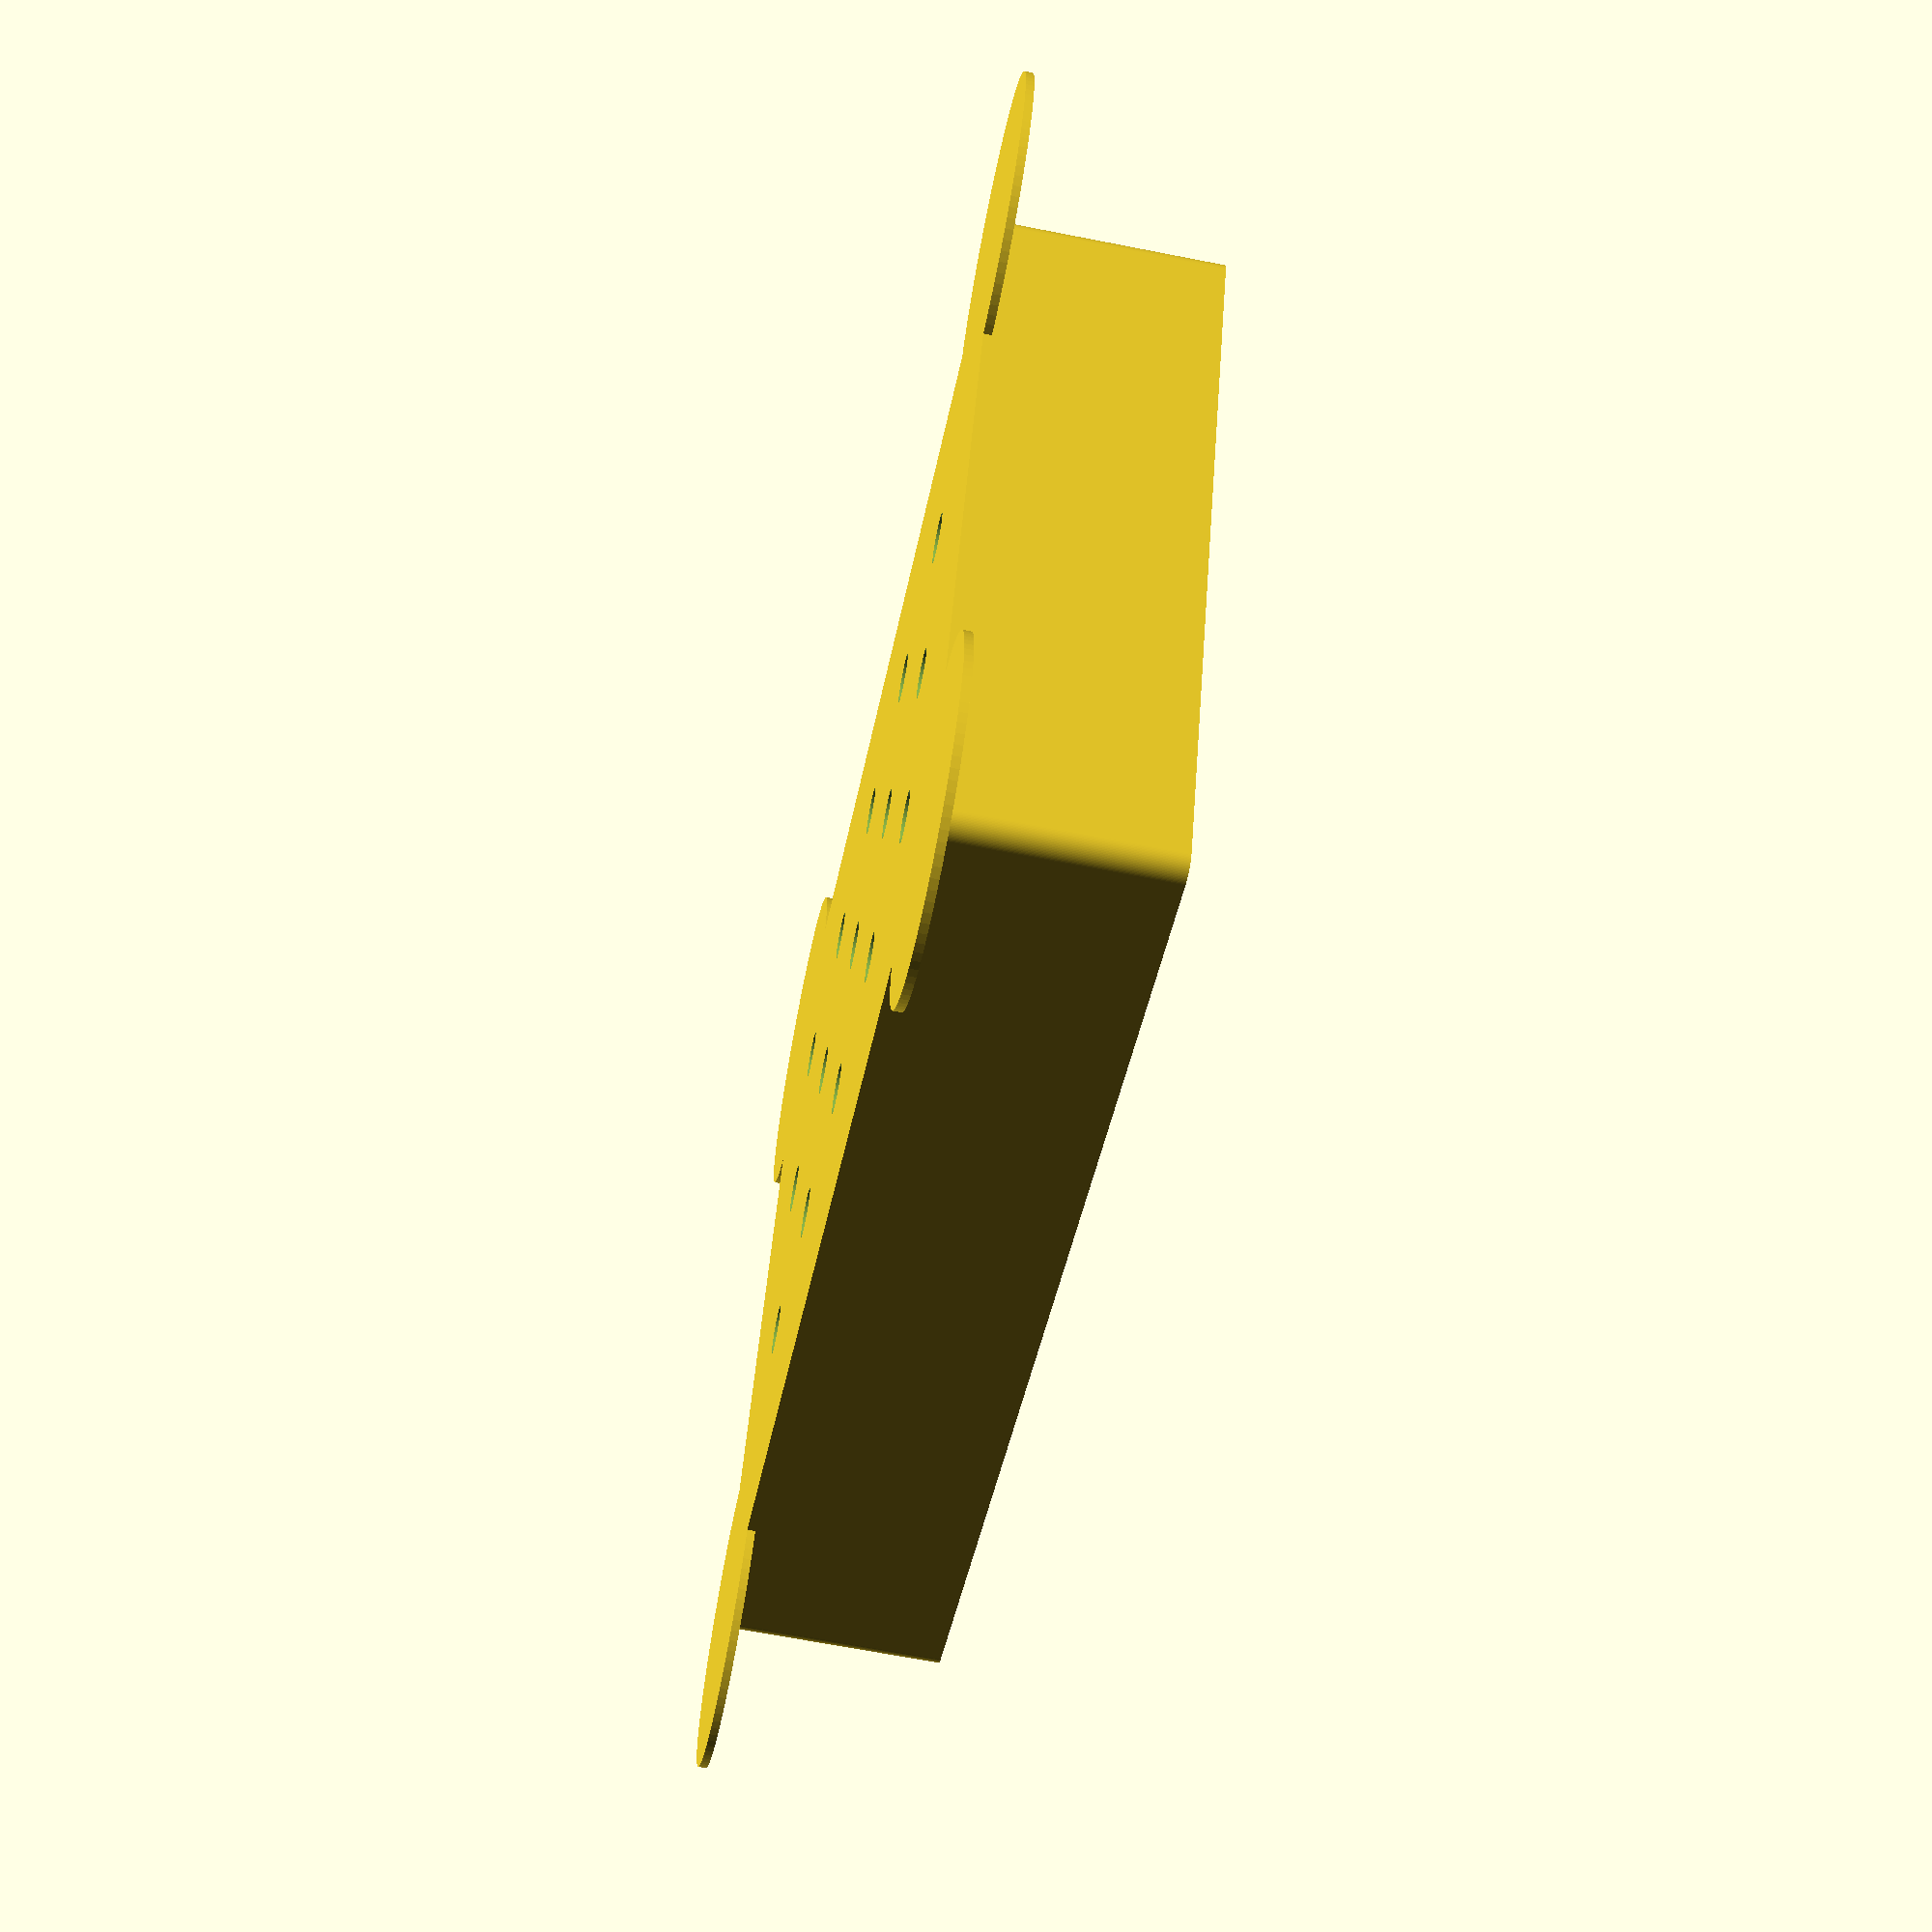
<openscad>
//design and code by emanresu (http://www.thingiverse.com/Emanresu)
//This code generates a rack with round or square holes.

/* [Global] */

//round or square holes?
hole_shape=1; //[1:Round,0:Square]
//length of edge/diameter if square/round holes (mm)
hole_size=10;
//depth of hole (mm)
hole_depth=12;
//number of rows along the x axis
rows=6;
//number of columns along the y axis
columns=4;
//space between holes (mm)
spacing=1.6;
//thickness of bottom layer (mm)
bottom_thick=1.75;
//height of skids (mm)
skid_height=0.5;
//diameter of skids (mm)
skid_diameter=20;
//wall thickness (mm)
wall_thickness=5;
//material-saving through holes?
material_holes_on=1; //[1:Yes, 0:No]
//material-saving hole size (mm)
material_hole_size=1.5;

//set openSCAD resolution
$fa=1;
$fs=1;






module holes(hole_shape,hole_size,hole_depth,rows,columns,spacing,bottom_thick) {
	//This module generates an array of holes with one corner at the origin
	//moves the array of holes to be alligned with a non-centered cube later
	//moves corner of array to origin, raises holes by bottom_thick
	translate([hole_size/2+spacing, hole_size/2+spacing, hole_depth/2+bottom_thick+0.5]) {
		//generating rows and columns of holes
		//columns are Y axis
		for (b=[0:columns-1]) {
			//rows are X axis
			for (i=[0:rows-1]) {
				translate([i*(hole_size+spacing), b*(hole_size+spacing), 0]) {
					//square or round holes?
					//value of 1 = circles
					if (hole_shape==1) {
						cylinder(r=hole_size/2, h=hole_depth+1, center=true);
					}
					//any value not equal to 1 generates square holes
					else {cube(size=[hole_size, hole_size, hole_depth+1], center=true);
					}
						
					
				}
			}
		}	
	}
}


module material_holes(hole_shape,material_hole_size,hole_depth,rows,columns,spacing,bottom_thick) {
translate([hole_size+1.5*spacing, hole_size+1.5*spacing, hole_depth/2+bottom_thick]){
	//generating rows and columns of holes
		//columns are Y axis
		for (b=[0:columns-2]) {
			//rows are X axis
			for (i=[0:rows-2]) {
				translate([i*(hole_size+spacing), b*(hole_size+spacing), 0]) {
					//square or round holes?
					//value of 1 = circles
					if (hole_shape==1) {
						cylinder(r=material_hole_size, h=hole_depth+3*bottom_thick, center=true);
					}
					//any value not equal to 1 generates square holes
					else {cube(size=[material_hole_size, material_hole_size, hole_depth+bottom_thick], center=true);
					}
}
}
}
}
}
//origin skid
   //translate([0,0,0]) cylinder(h=bottom_thick+hole_depth, d=10);
//opposite corner skid

//takes an appropriately sized block and removes an array of holes
difference() {
hull(){
	//main body
	cube(size=[rows*(hole_size+spacing), columns*(hole_size+spacing), bottom_thick+hole_depth], center=false);

//round the corners to avoid splitting
	translate([0,0,0]) cylinder(h=bottom_thick+hole_depth, d=wall_thickness*0.5, $fn=100);
	translate([rows*(hole_size+spacing)+spacing, columns*(hole_size+spacing)+spacing,0]) cylinder(h=bottom_thick+hole_depth, d=wall_thickness*0.5, $fn=100);
		translate([0, columns*(hole_size+spacing)+spacing,0]) cylinder(h=bottom_thick+hole_depth, d=wall_thickness*0.5, $fn=100);
	translate([rows*(hole_size+spacing)+spacing, 0,0]) cylinder(h=bottom_thick+hole_depth, d=wall_thickness*0.5, $fn=100);
}

//holes (improved resolution with $fn=100)
	holes(hole_shape,hole_size,hole_depth,rows,columns,spacing,bottom_thick, $fn=100);
//material holes to save mass
if (material_holes_on==1){
	material_holes(hole_shape,material_hole_size,hole_depth,rows,columns,spacing,bottom_thick, $fn=100);
	}

}



//Generate corner skids to minimise curling
//origin skid
   translate([0,0,0]) cylinder(h=skid_height, d=skid_diameter, $fn=100);
//opposite corner skid
	translate([rows*(hole_size+spacing)+spacing, columns*(hole_size+spacing)+spacing,0]) cylinder(h=skid_height, d=skid_diameter, $fn=100);
//far y axis skid
	translate([0, columns*(hole_size+spacing)+spacing,0]) cylinder(h=skid_height, d=skid_diameter, $fn=100);
//far x axis skid
//opposite corner skid
	translate([rows*(hole_size+spacing)+spacing, 0,0]) cylinder(h=skid_height, d=skid_diameter, $fn=100);

</openscad>
<views>
elev=65.0 azim=158.0 roll=258.7 proj=p view=wireframe
</views>
